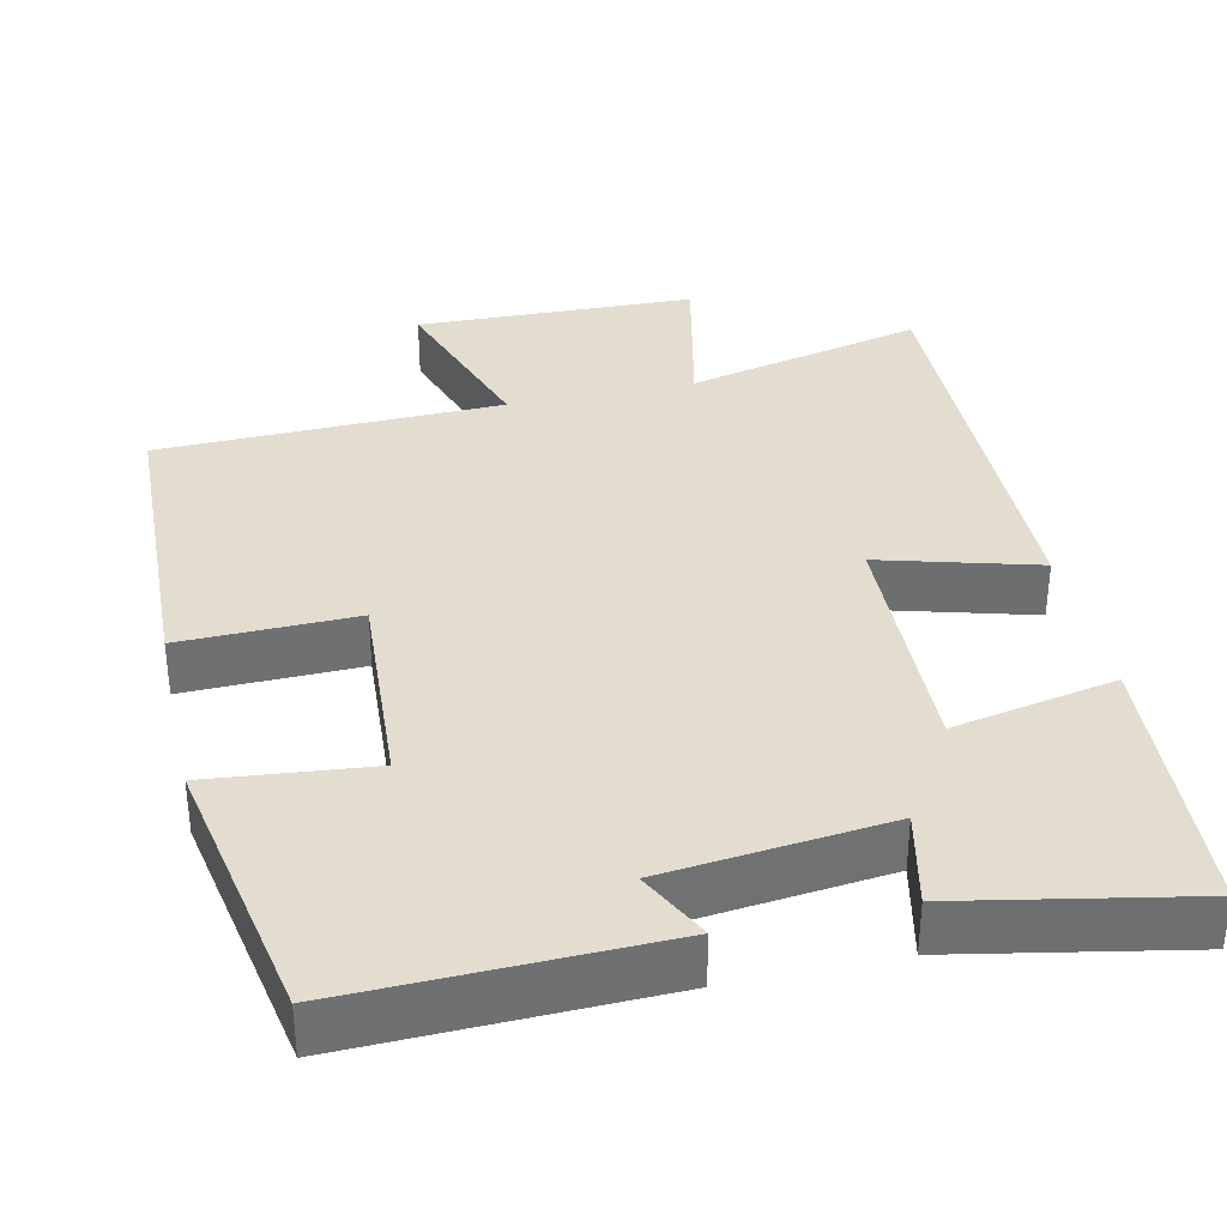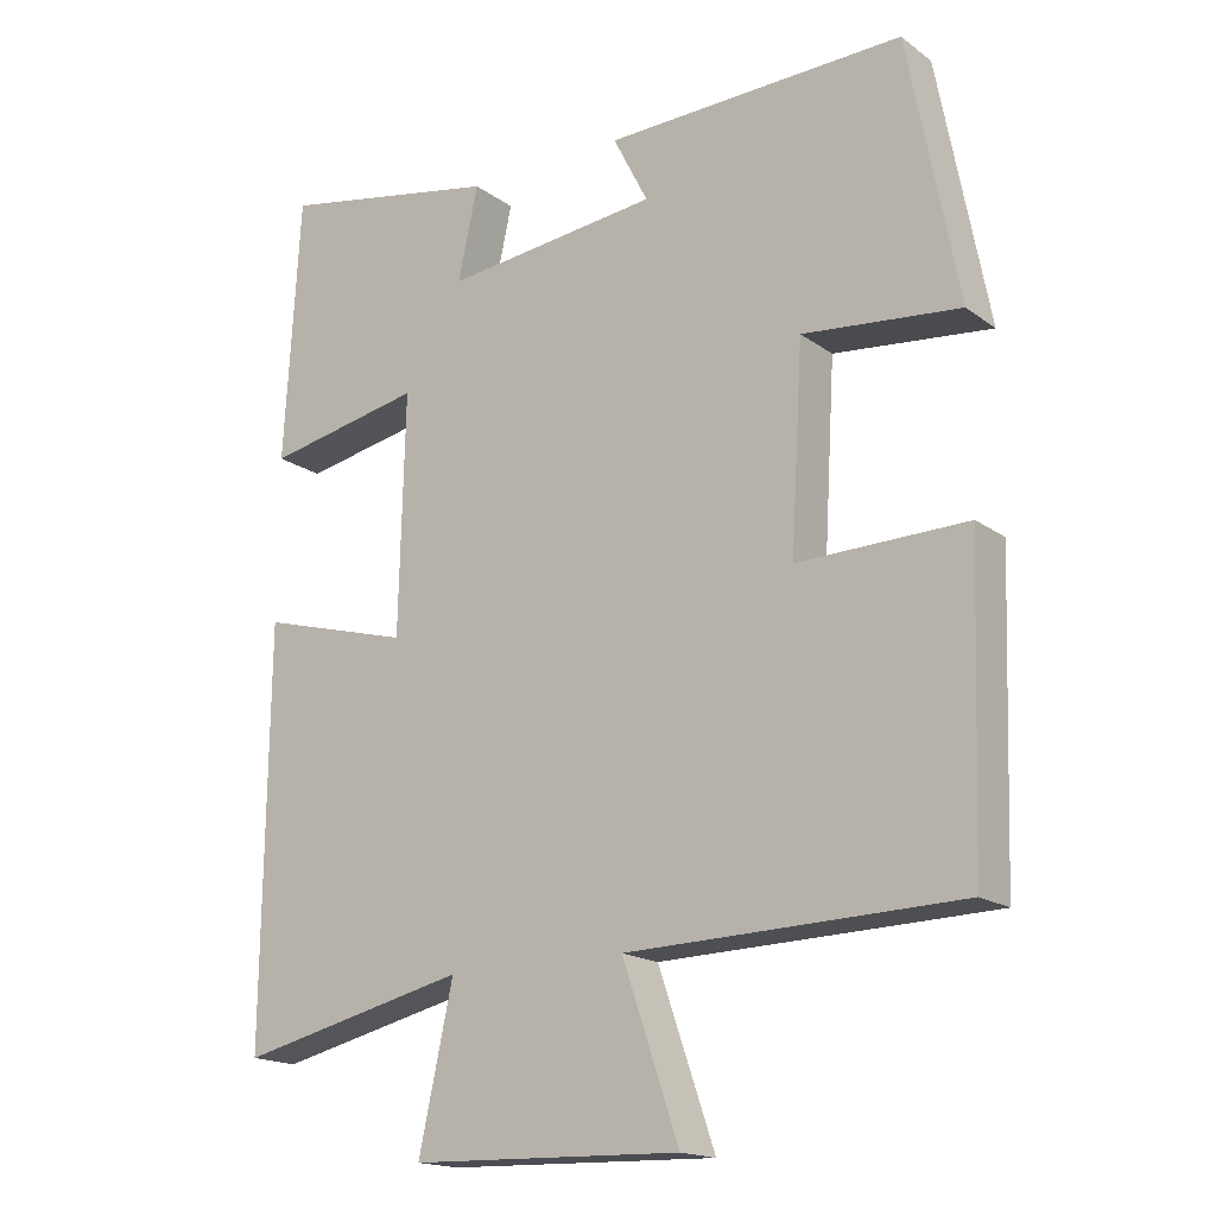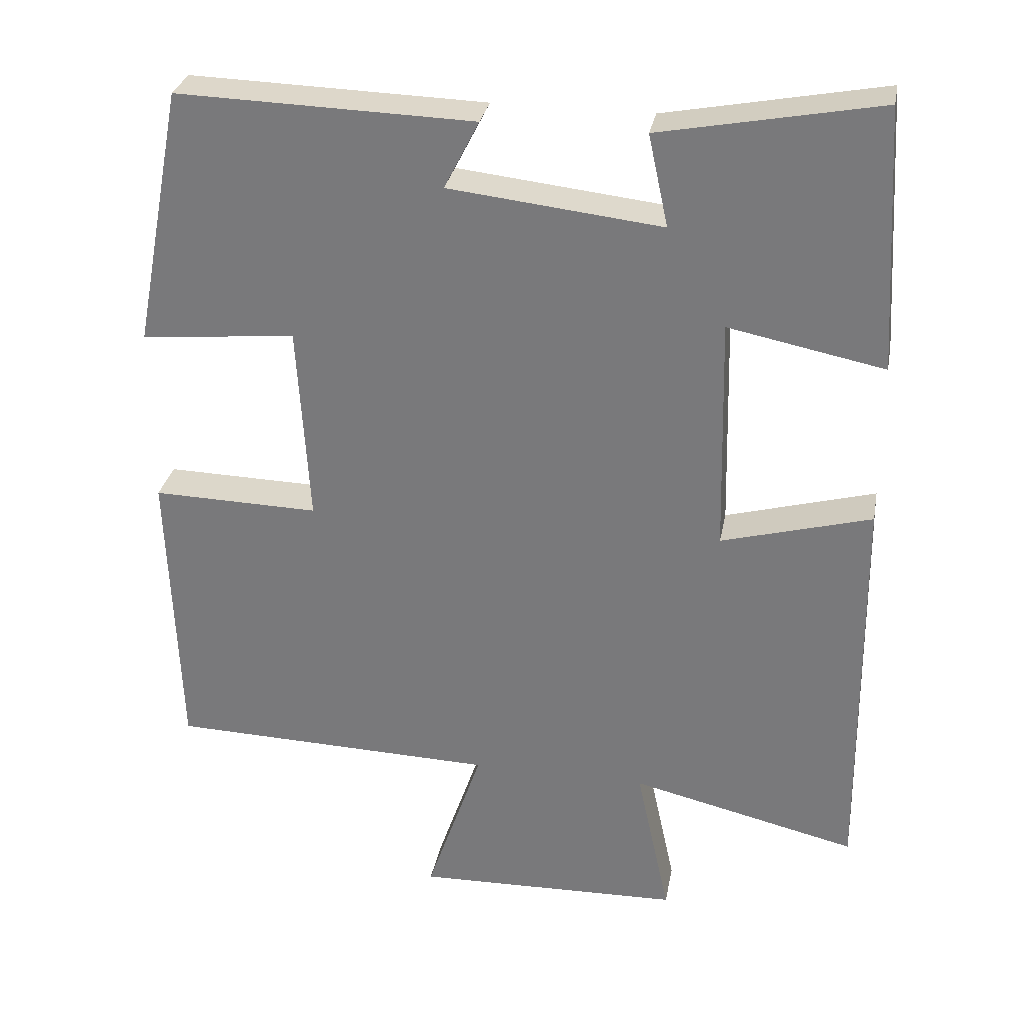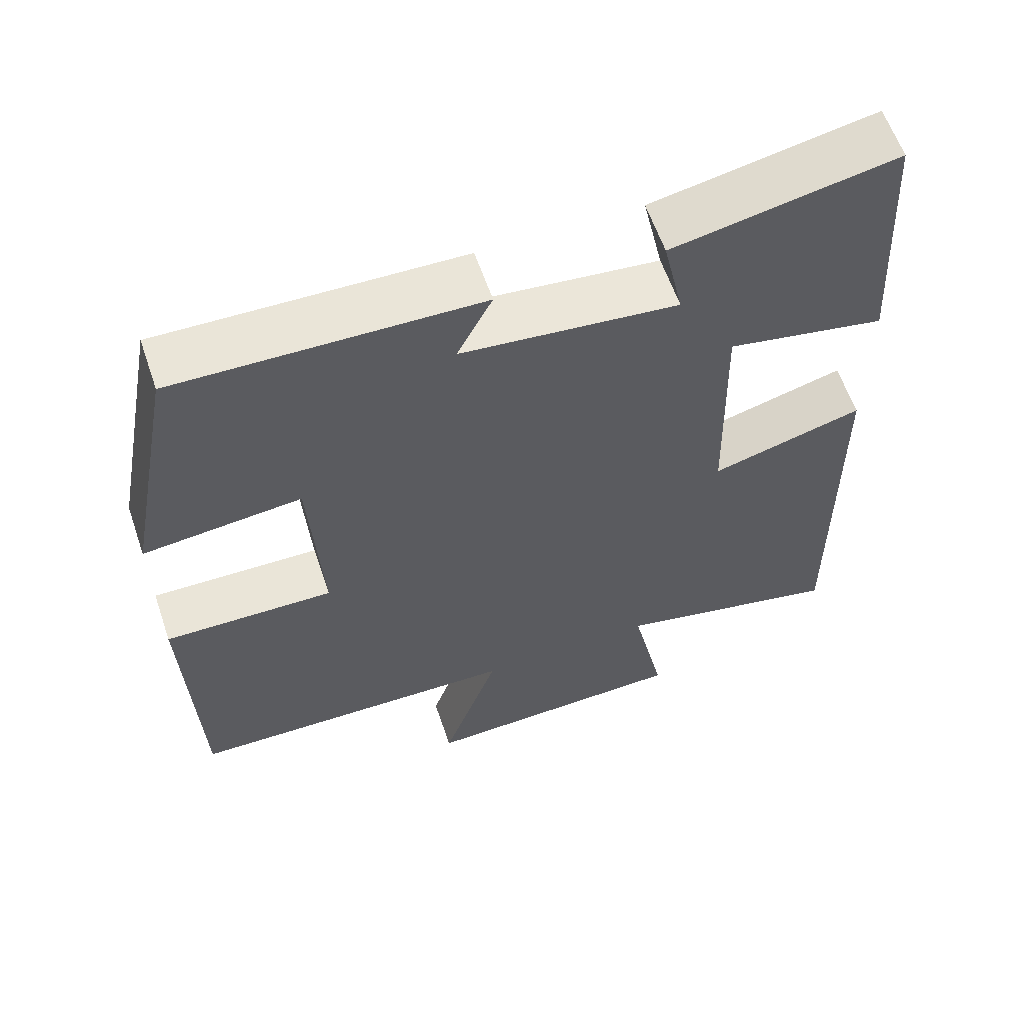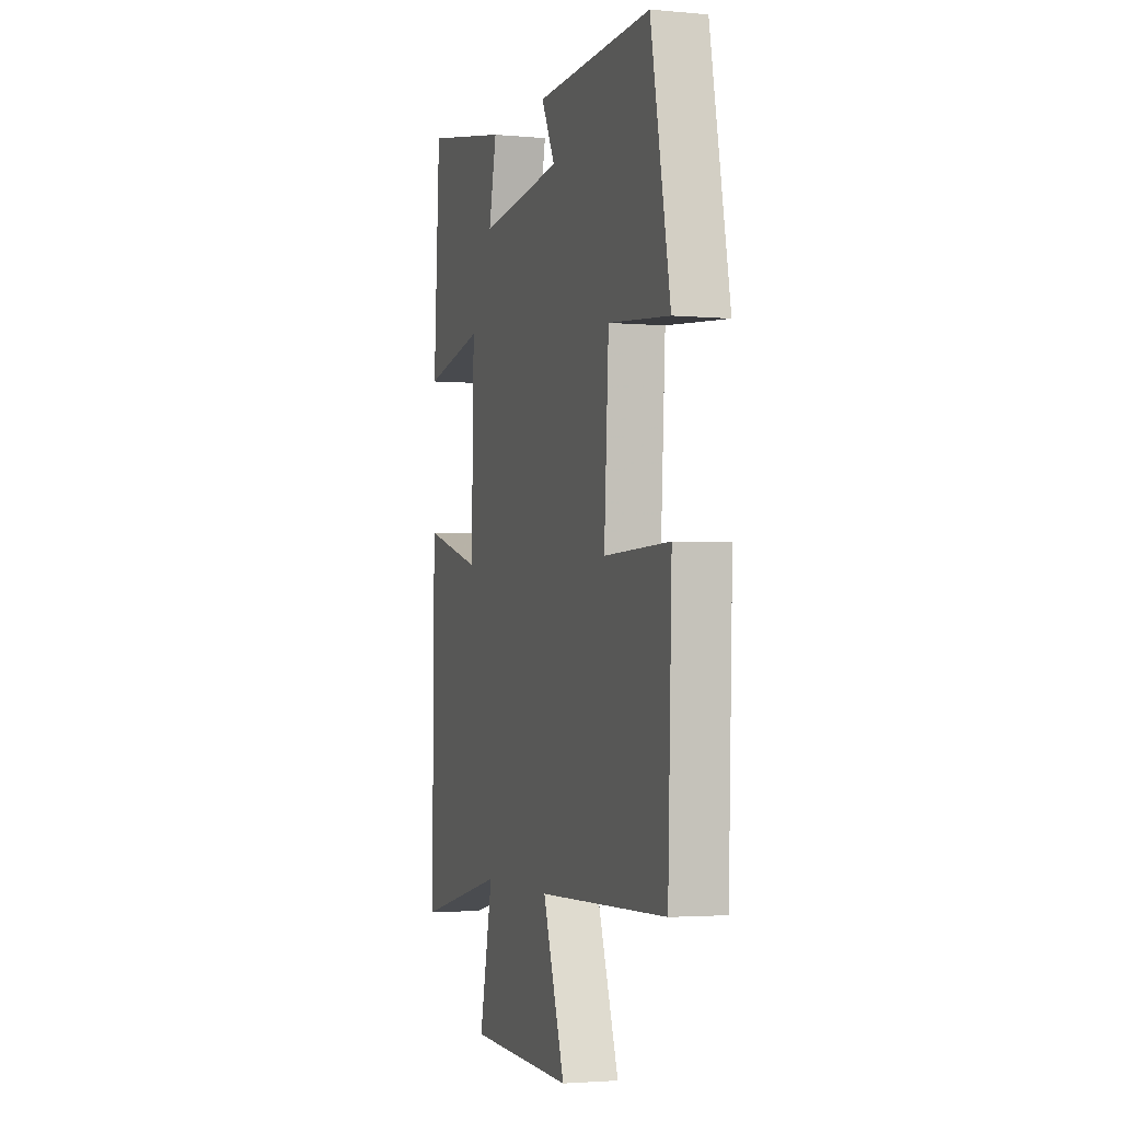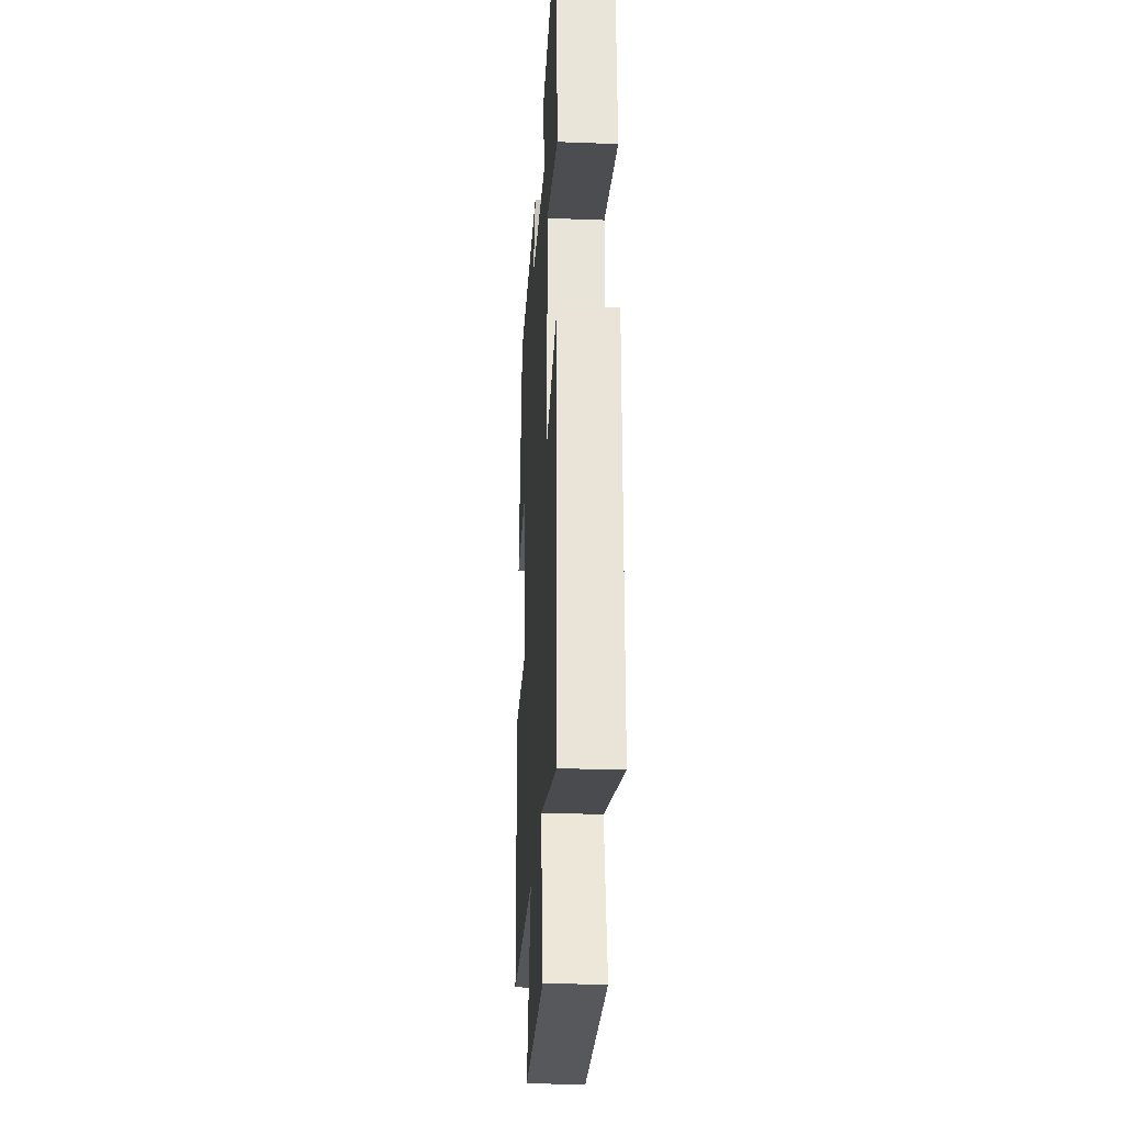
<metadata>
{"format":"obj","ext":"obj","renderer":"f3d","projection":"perspective","resolution":1024,"background":"white","views":[{"elev":35.5,"azim":-12.4,"up":"+Y"},{"elev":-17.3,"azim":-144.3,"up":"+Z"},{"elev":30.3,"azim":10.6,"up":"+Z"},{"elev":60.7,"azim":-18.9,"up":"+Z"},{"elev":-2.7,"azim":-107.7,"up":"+Z"},{"elev":-27.1,"azim":86.6,"up":"+Z"}]}
</metadata>
<code>
v 0.479 0.07 0.557
v 0.5 0.07 0.202
v 0.289 0.07 0.244
v 0.297 0.07 -0.076
v 0.5 0.07 -0.02
v 0.506 0.07 -0.572
v 0.199 0.07 -0.5
v 0.245 0.07 -0.712
v -0.117 0.07 -0.722
v -0.041 0.07 -0.5
v -0.486 0.07 -0.488
v -0.5 0.07 -0.085
v -0.274 0.07 -0.09
v -0.29 0.07 0.18
v -0.5 0.07 0.159
v -0.433 0.07 0.511
v -0.032 0.07 0.5
v -0.079 0.07 0.408
v 0.209 0.07 0.376
v 0.182 0.07 0.5
v 0.479 0 0.557
v 0.5 0 0.202
v 0.289 0 0.244
v 0.297 0 -0.076
v 0.5 0 -0.02
v 0.506 0 -0.572
v 0.199 0 -0.5
v 0.245 0 -0.712
v -0.117 0 -0.722
v -0.041 0 -0.5
v -0.486 0 -0.488
v -0.5 0 -0.085
v -0.274 0 -0.09
v -0.29 0 0.18
v -0.5 0 0.159
v -0.433 0 0.511
v -0.032 0 0.5
v -0.079 0 0.408
v 0.209 0 0.376
v 0.182 0 0.5
f 19 20 1 2
f 18 19 2 3
f 15 16 17 18
f 14 15 18 3
f 13 14 3 4
f 10 11 12 13
f 10 13 4
f 7 8 9 10
f 7 10 4 5
f 5 6 7
f 22 21 40 39
f 23 22 39 38
f 38 37 36 35
f 23 38 35 34
f 24 23 34 33
f 33 32 31 30
f 24 33 30
f 30 29 28 27
f 25 24 30 27
f 27 26 25
f 1 21 22 2
f 2 22 23 3
f 3 23 24 4
f 4 24 25 5
f 5 25 26 6
f 6 26 27 7
f 7 27 28 8
f 8 28 29 9
f 9 29 30 10
f 10 30 31 11
f 11 31 32 12
f 12 32 33 13
f 13 33 34 14
f 14 34 35 15
f 15 35 36 16
f 16 36 37 17
f 17 37 38 18
f 18 38 39 19
f 19 39 40 20
f 20 40 21 1

</code>
